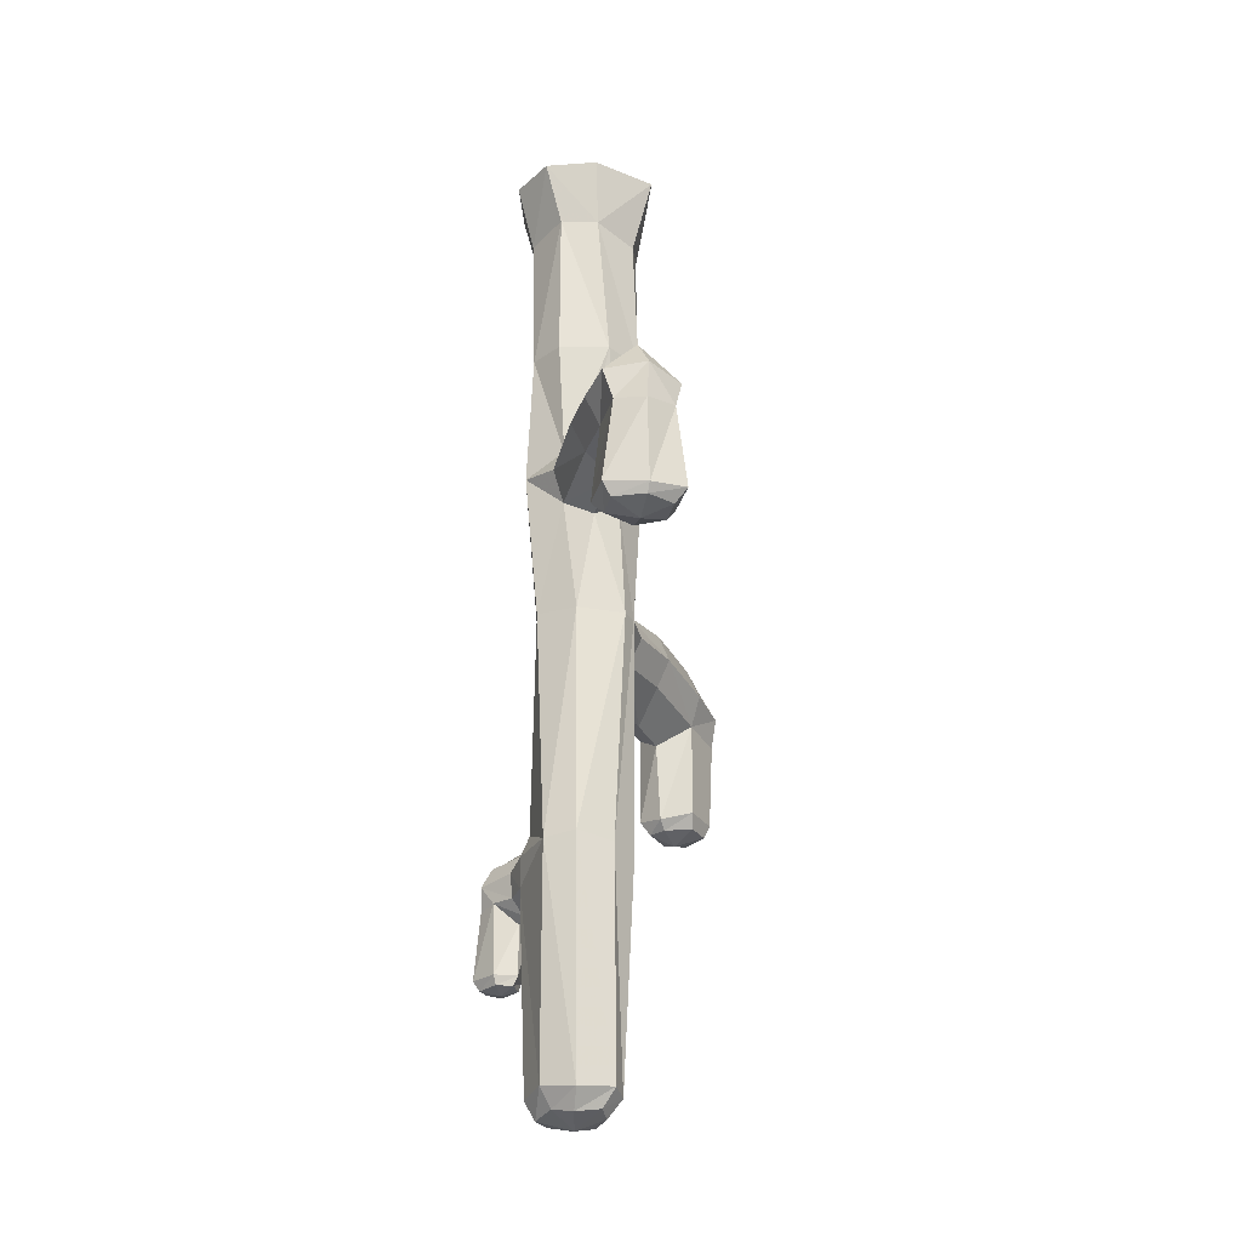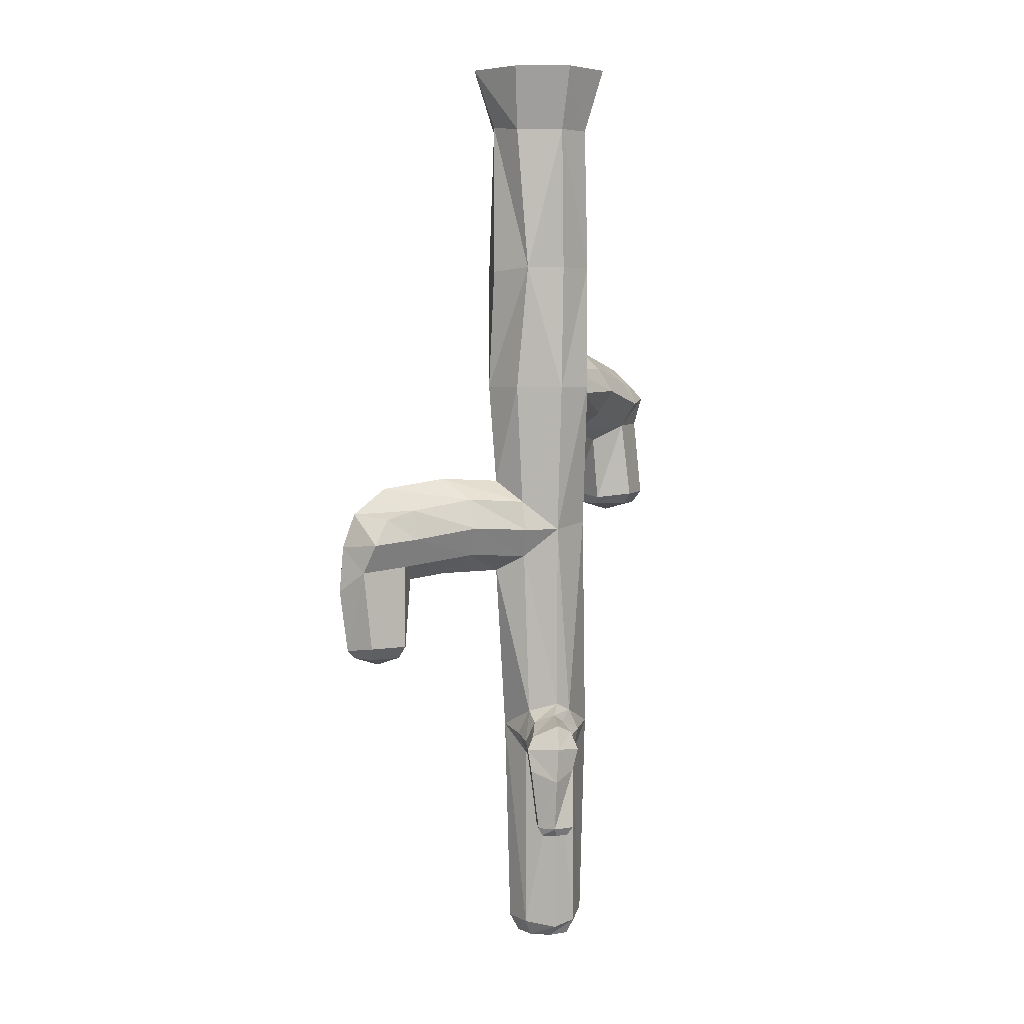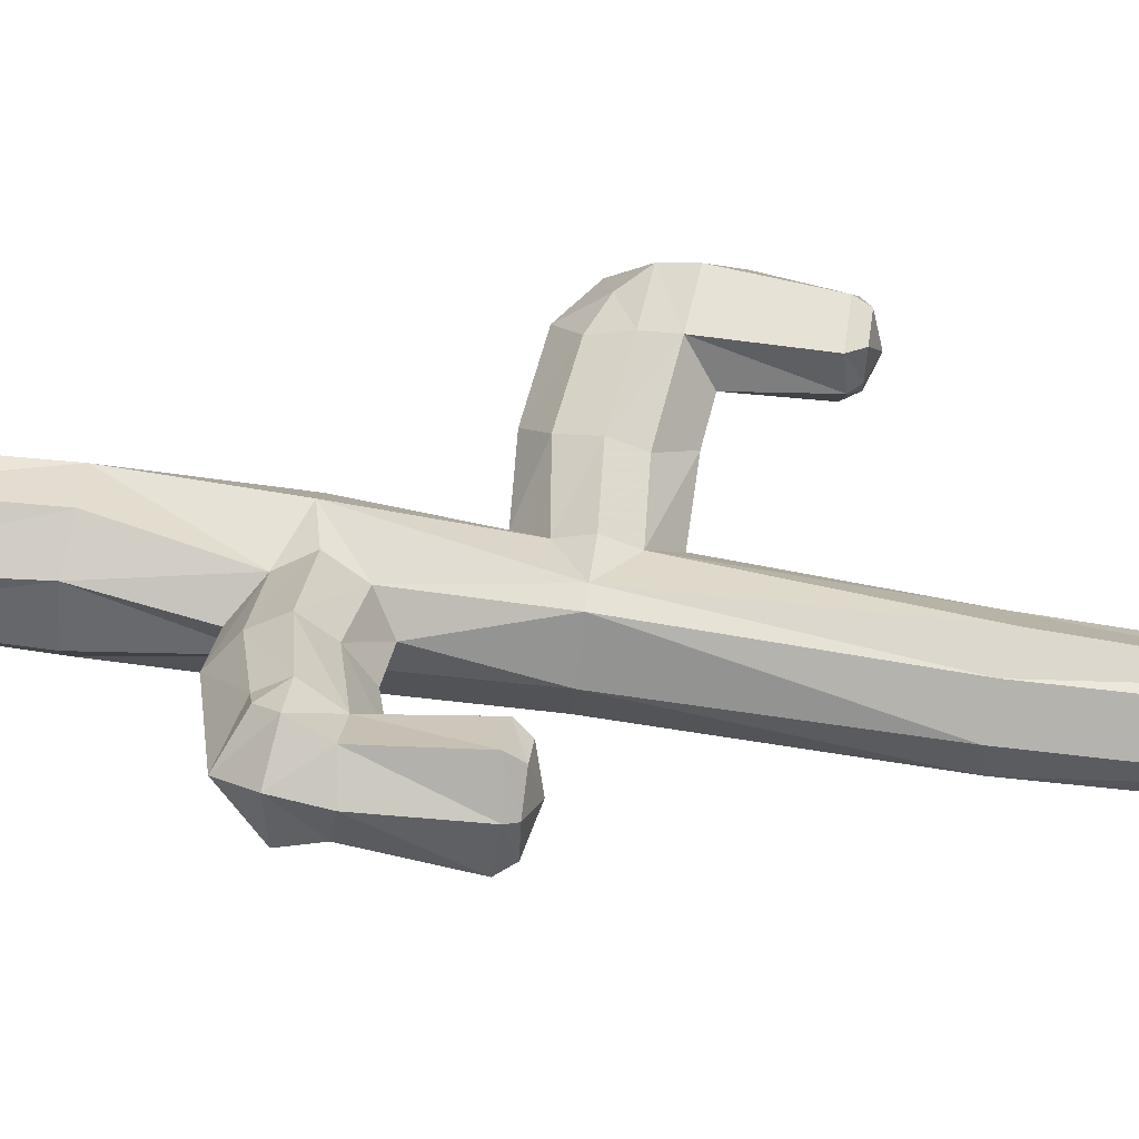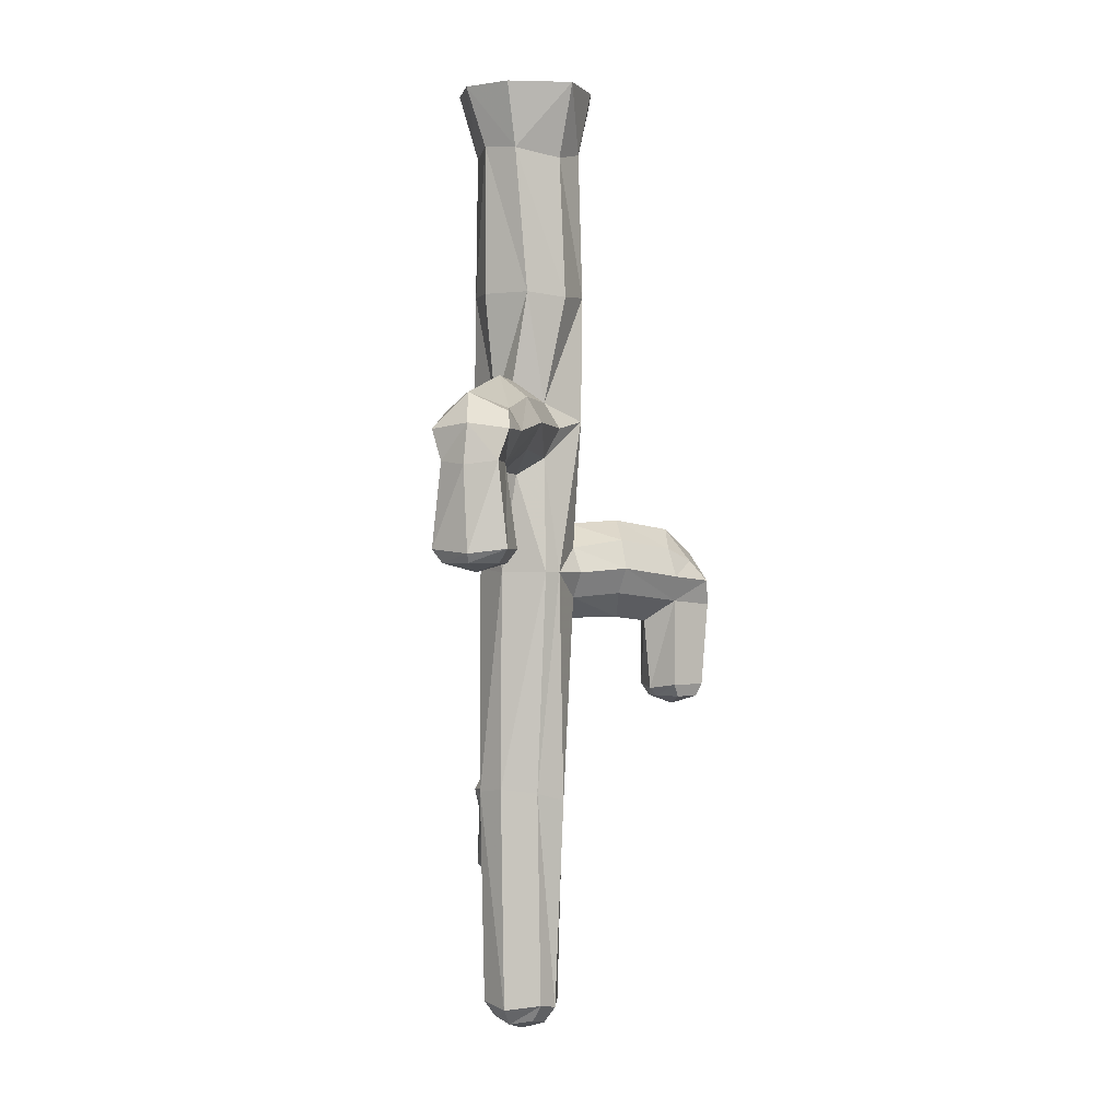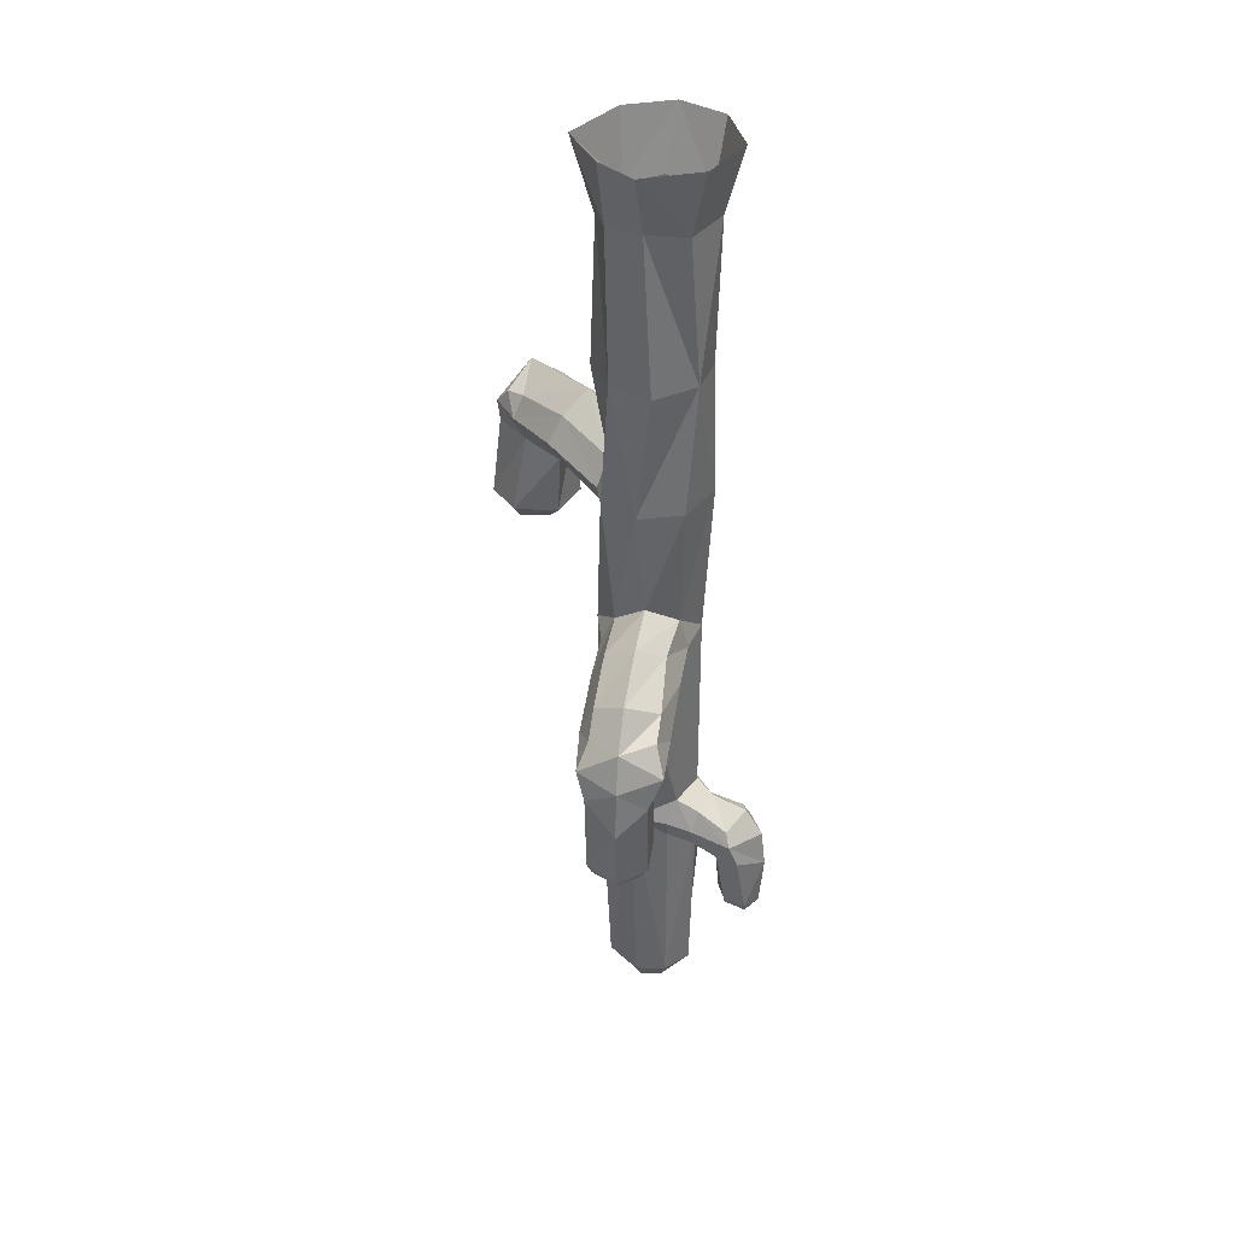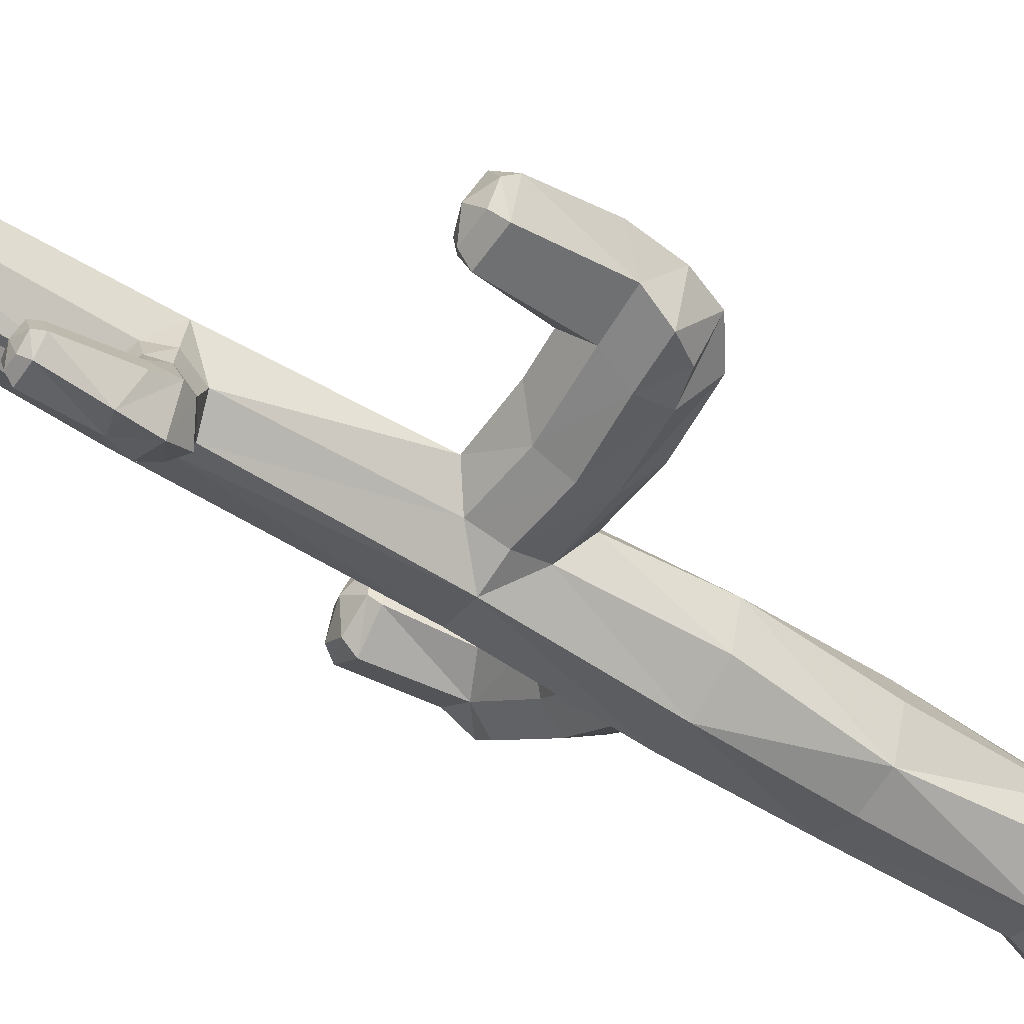
<metadata>
{"format":"obj","ext":"obj","renderer":"f3d","projection":"perspective","resolution":1024,"background":"white","views":[{"elev":-27.9,"azim":-63.7,"up":"+Y"},{"elev":5.5,"azim":153.6,"up":"+Y"},{"elev":63.6,"azim":-82.0,"up":"+Z"},{"elev":-0.4,"azim":-37.5,"up":"+Y"},{"elev":38.2,"azim":98.3,"up":"+Y"},{"elev":-54.9,"azim":55.6,"up":"+Z"}]}
</metadata>
<code>
v 0.03125 -1.734 -0.03125
v -0.01562 -1.75 0
v 0 -1.734 -0.05469
v 0 -1.711 -0.07812
v 0.04688 -1.703 -0.03906
v 0.03906 -1.734 0.007812
v 0 -1.734 0.04688
v -0.03125 -1.727 0.05469
v -0.0625 -1.734 0.02344
v -0.0625 -1.727 -0.01562
v -0.03906 -1.734 -0.05469
v -0.04688 -1.703 -0.07031
v 0 -1.383 -0.08594
v 0.04688 -1.352 -0.03906
v 0.0625 -1.305 0.02344
v 0.05469 -1.703 0.01562
v 0.007812 -1.703 0.07031
v -0.03125 -1.695 0.07812
v -0.08594 -1.703 0.03906
v -0.08594 -1.695 -0.02344
v -0.03125 -1.352 -0.09375
v 0 -1.352 -0.125
v 0.02344 -1.375 -0.1172
v 0.0625 -1.352 -0.08594
v 0.0625 -1.312 -0.03906
v 0.04688 -1.266 -0.05469
v 0.09375 -0.9844 0
v 0.0625 -0.9453 0.05469
v 0.01562 -1.32 0.08594
v 0.05469 -0.9531 -0.04688
v 0 -1.25 -0.08594
v 0 -0.8984 -0.08594
v 0.0625 -0.8984 -0.07031
v 0.1719 -0.8906 -0.07031
v 0.1719 -0.9453 -0.04688
v 0.2109 -0.9844 0
v 0.1719 -0.9375 0.05469
v 0.0625 -0.8984 0.07812
v 0 -0.8984 0.09375
v -0.03906 -1.305 0.07812
v -0.09375 -1.297 0.03906
v -0.1016 -1.305 -0.01562
v -0.04688 -1.305 -0.08594
v -0.007812 -1.312 -0.125
v 0.007812 -1.32 -0.1875
v 0.007812 -1.352 -0.1641
v 0.03906 -1.383 -0.1328
v 0.08594 -1.359 -0.1328
v 0.07031 -1.32 -0.08594
v 0.05469 -1.281 -0.09375
v 0.02344 -1.266 -0.1172
v -0.03125 -1.266 -0.07812
v -0.07812 -0.8906 -0.04688
v -0.07031 -0.6172 -0.07812
v 0 -0.6172 -0.1016
v 0.0625 -0.8438 -0.05469
v 0.1719 -0.8359 -0.04688
v 0.2969 -0.8516 -0.05469
v 0.2969 -0.9062 -0.07031
v 0.3125 -0.9609 -0.04688
v 0.2812 -0.9922 0
v 0.3125 -0.9531 0.05469
v 0.1719 -0.8906 0.07812
v 0.0625 -0.8516 0.05469
v 0.0625 -0.6172 0.07812
v -0.02344 -0.6875 0.07812
v -0.03125 -0.8984 0.09375
v -0.08594 -0.8984 0.03125
v 0 -1.281 -0.1094
v 0.01562 -1.289 -0.1719
v 0.0625 -1.312 -0.2109
v 0.02344 -1.359 -0.1953
v 0.03125 -1.469 -0.2109
v 0.01562 -1.469 -0.1641
v 0.03906 -1.469 -0.1328
v 0.07812 -1.469 -0.1484
v 0.1016 -1.359 -0.1719
v 0.1016 -1.32 -0.1562
v 0.08594 -1.297 -0.1484
v 0.04688 -1.273 -0.1797
v -0.07031 -0.7188 0.05469
v -0.1328 -0.6797 0.1719
v -0.1562 -0.7188 0.1328
v -0.07812 -0.6875 0
v -0.1016 -0.6328 -0.007812
v -0.07812 -0.5859 0
v -0.07812 -0.3828 -0.0625
v -0.007812 -0.3828 -0.09375
v 0.0625 -0.3828 -0.07812
v 0.07812 -0.6172 -0.0625
v 0.09375 -0.8047 0
v 0.2109 -0.7969 0
v 0.3359 -0.8125 0
v 0.3984 -0.8594 0
v 0.3516 -0.8672 -0.05469
v 0.3828 -0.9141 -0.07031
v 0.3984 -0.9688 -0.04688
v 0.3828 -1.117 -0.04688
v 0.3125 -1.117 -0.04688
v 0.2969 -1.125 0
v 0.3125 -1.117 0.05469
v 0.3984 -0.9609 0.05469
v 0.3828 -0.9141 0.07031
v 0.2969 -0.9062 0.07812
v 0.1797 -0.8359 0.05469
v 0.1016 -0.6172 0.01562
v 0.07812 -0.3828 0.0625
v -0.02344 -0.5859 0.07812
v 0 -0.6328 0.09375
v -0.1172 -0.6328 0.1953
v -0.2422 -0.7109 0.2578
v -0.2344 -0.7422 0.1953
v -0.2969 -0.7109 0.1797
v -0.1953 -0.6797 0.1016
v -0.2188 -0.6328 0.08594
v -0.1953 -0.5859 0.1016
v -0.07812 -0.5469 0.05469
v -0.0625 -0.3828 0.07812
v -0.1016 -0.3828 0
v -0.1016 -0.1094 0
v -0.0625 -0.1172 -0.07812
v 0 -0.1172 -0.1016
v 0.07812 -0.1172 -0.0625
v 0.09375 -0.1094 0.007812
v 0.1016 -0.3906 -0.007812
v 0.007812 -0.3906 0.1016
v -0.1641 -0.5469 0.1328
v -0.1328 -0.5859 0.1719
v -0.2188 -0.6562 0.2734
v -0.2734 -0.6562 0.3125
v -0.2969 -0.7109 0.3125
v -0.2891 -0.8594 0.3281
v -0.2344 -0.8594 0.2812
v -0.25 -0.8672 0.2031
v -0.3125 -0.8594 0.1719
v -0.3594 -0.7109 0.2344
v -0.3672 -0.6562 0.2188
v -0.3203 -0.6641 0.1641
v -0.2969 -0.6172 0.1797
v -0.2422 -0.5703 0.1953
v 0.1328 0 0.01562
v 0.09375 0 -0.08594
v 0 0 -0.1328
v -0.09375 0 -0.09375
v -0.1328 0 -0.01562
v -0.07812 -0.1172 0.0625
v -0.1016 0 0.07031
v 0 0 0.1328
v 0 -0.1328 0.09375
v 0.0625 -0.1172 0.07031
v 0.08594 0 0.07812
v 0.03906 -1.484 -0.1406
v 0.05469 -1.492 -0.1719
v 0.07031 -1.484 -0.1484
v 0.02344 -1.484 -0.1641
v 0.03906 -1.484 -0.2031
v 0.0625 -1.484 -0.2031
v 0.08594 -1.484 -0.1875
v 0.09375 -1.469 -0.1875
v 0.07031 -1.375 -0.2188
v 0.07031 -1.469 -0.2109
v 0.3281 -1.141 0.04688
v 0.3125 -1.141 0
v 0.3516 -1.156 0
v 0.375 -1.141 0.04688
v 0.3828 -1.117 0.05469
v 0.3203 -1.141 -0.03125
v 0.375 -1.141 -0.03125
v 0.3984 -1.141 0
v 0.4141 -1.125 0
v 0.4297 -1.008 0
v 0.3516 -0.875 0.05469
v 0.2969 -0.8516 0.05469
v -0.3281 -0.625 0.2031
v -0.3203 -0.5938 0.2578
v -0.2578 -0.8828 0.2188
v -0.25 -0.8828 0.2734
v -0.2969 -0.8984 0.25
v -0.3125 -0.8828 0.1953
v -0.2891 -0.8828 0.3047
v -0.3359 -0.8828 0.2812
v -0.3516 -0.8828 0.2266
v -0.3672 -0.8594 0.2188
v -0.3516 -0.7188 0.2891
v -0.3438 -0.6484 0.2891
v -0.2578 -0.625 0.2891
v -0.2344 -0.6172 0.2578
v -0.3438 -0.8672 0.2891
v 0.4219 -0.9219 0
f 1 2 3
f 1 3 4
f 1 4 5
f 2 6 7
f 2 8 9
f 2 10 11
f 4 13 5
f 5 13 14
f 6 16 7
f 7 16 17
f 8 18 9
f 9 18 19
f 10 20 11
f 11 20 12
f 12 20 21
f 15 28 29
f 15 29 17
f 15 17 16
f 30 27 26
f 30 26 31
f 28 38 39
f 28 39 29
f 18 40 41
f 18 41 19
f 20 42 21
f 21 42 43
f 32 52 53
f 32 53 54
f 32 54 55
f 38 64 39
f 39 64 65
f 39 65 66
f 40 67 41
f 41 67 68
f 42 53 52
f 42 52 43
f 81 68 67
f 81 84 68
f 54 87 55
f 55 87 88
f 56 90 91
f 65 107 108
f 65 108 109
f 65 109 66
f 86 117 118
f 86 118 119
f 87 121 122
f 87 122 88
f 89 123 124
f 89 124 125
f 89 125 106
f 89 106 90
f 90 106 91
f 107 126 108
f 141 123 142
f 143 122 121
f 143 121 144
f 145 120 146
f 145 146 147
f 148 149 150
f 148 150 151
f 141 124 123
f 120 118 146
f 149 126 107
f 149 107 150
f 120 119 118
f 1 5 6
f 1 6 2
f 2 7 8
f 2 9 10
f 2 11 3
f 3 11 12
f 3 12 4
f 4 12 13
f 5 14 15
f 5 15 16
f 5 16 6
f 7 17 8
f 8 17 18
f 9 19 10
f 10 19 20
f 12 21 13
f 13 21 22
f 13 22 23
f 13 23 14
f 14 23 24
f 14 24 25
f 14 25 15
f 15 25 26
f 15 26 27
f 15 27 28
f 30 31 32
f 30 32 33
f 30 33 34
f 30 34 35
f 30 35 27
f 27 35 36
f 27 36 28
f 28 36 37
f 28 37 38
f 29 39 40
f 29 40 17
f 17 40 18
f 19 41 42
f 19 42 20
f 21 43 44
f 21 44 22
f 22 44 45
f 22 45 46
f 22 46 23
f 23 46 47
f 23 47 24
f 24 47 48
f 24 48 49
f 24 49 25
f 25 49 26
f 26 49 50
f 26 50 31
f 31 50 51
f 31 51 52
f 31 52 32
f 32 55 56
f 32 56 33
f 33 56 57
f 33 57 34
f 34 57 58
f 34 58 59
f 34 59 35
f 35 59 60
f 35 60 36
f 36 60 61
f 36 61 37
f 37 61 62
f 37 62 63
f 37 63 38
f 38 63 64
f 39 66 67
f 39 67 40
f 41 68 42
f 42 68 53
f 43 52 69
f 43 69 44
f 44 69 70
f 44 70 45
f 45 70 71
f 45 71 72
f 45 72 46
f 46 72 73
f 46 73 74
f 46 74 47
f 47 74 75
f 47 75 48
f 48 75 76
f 48 76 77
f 48 77 78
f 48 78 49
f 49 78 50
f 50 78 79
f 50 79 51
f 51 79 80
f 51 80 69
f 51 69 52
f 81 67 66
f 81 66 82
f 81 82 83
f 81 83 84
f 68 84 53
f 53 84 54
f 54 84 85
f 54 85 86
f 54 86 87
f 55 88 89
f 55 89 90
f 55 90 56
f 56 91 92
f 56 92 57
f 57 92 93
f 57 93 58
f 58 93 94
f 58 94 95
f 58 95 59
f 59 95 96
f 59 96 60
f 60 96 97
f 60 97 98
f 60 98 99
f 60 99 61
f 61 99 100
f 61 100 62
f 62 100 101
f 62 101 102
f 62 102 103
f 62 103 104
f 62 104 63
f 63 104 105
f 63 105 64
f 64 105 91
f 64 91 106
f 64 106 65
f 65 106 107
f 66 109 110
f 66 110 82
f 82 110 111
f 82 111 112
f 82 112 83
f 83 112 113
f 83 113 114
f 83 114 84
f 84 114 85
f 85 114 115
f 85 115 86
f 86 115 116
f 86 116 117
f 86 119 87
f 87 119 120
f 87 120 121
f 88 122 89
f 89 122 123
f 108 126 118
f 108 118 117
f 108 117 127
f 108 127 128
f 108 128 109
f 109 128 110
f 110 128 129
f 110 129 111
f 111 129 130
f 111 130 131
f 111 131 132
f 111 132 133
f 111 133 112
f 112 133 134
f 112 134 113
f 113 134 135
f 113 135 136
f 113 136 137
f 113 137 138
f 113 138 114
f 114 138 115
f 115 138 139
f 115 139 116
f 116 139 140
f 116 140 127
f 116 127 117
f 142 123 143
f 143 123 122
f 144 121 145
f 145 121 120
f 147 146 148
f 148 146 149
f 151 150 141
f 141 150 124
f 146 118 126
f 146 126 149
f 150 107 124
f 124 107 125
f 125 107 106
f 152 153 154
f 152 154 76
f 152 76 75
f 152 75 155
f 152 155 153
f 153 155 156
f 153 156 157
f 153 157 158
f 153 158 154
f 154 158 159
f 154 159 76
f 76 159 77
f 77 159 160
f 77 160 78
f 78 160 71
f 78 71 79
f 79 71 80
f 80 71 70
f 80 70 69
f 161 159 158
f 161 158 157
f 161 157 73
f 161 73 72
f 161 72 160
f 161 160 159
f 157 156 73
f 73 156 74
f 74 156 155
f 74 155 75
f 162 163 164
f 162 164 165
f 162 165 166
f 162 166 101
f 162 101 163
f 163 101 100
f 163 100 167
f 163 167 164
f 164 167 168
f 164 168 169
f 164 169 165
f 165 169 170
f 165 170 166
f 166 170 171
f 166 171 102
f 166 102 101
f 98 170 169
f 98 169 168
f 98 168 99
f 99 168 167
f 99 167 100
f 172 173 104
f 172 104 103
f 172 103 94
f 172 94 93
f 172 93 173
f 173 93 92
f 173 92 105
f 173 105 104
f 174 139 138
f 174 138 137
f 174 137 175
f 174 175 140
f 174 140 139
f 176 177 178
f 176 178 179
f 176 179 135
f 176 135 134
f 176 134 177
f 177 134 133
f 177 133 180
f 177 180 178
f 178 180 181
f 178 181 182
f 178 182 179
f 179 182 183
f 179 183 135
f 135 183 136
f 136 183 184
f 136 184 185
f 136 185 137
f 137 185 175
f 175 185 130
f 175 130 186
f 175 186 187
f 175 187 140
f 140 187 127
f 127 187 128
f 128 187 129
f 129 187 186
f 129 186 130
f 132 188 181
f 132 181 180
f 132 180 133
f 188 183 182
f 188 182 181
f 131 188 132
f 188 131 184
f 188 184 183
f 91 105 92
f 97 170 98
f 170 97 171
f 171 97 189
f 171 189 102
f 102 189 103
f 103 189 94
f 94 189 96
f 94 96 95
f 71 160 72
f 131 185 184
f 185 131 130
f 97 96 189

</code>
